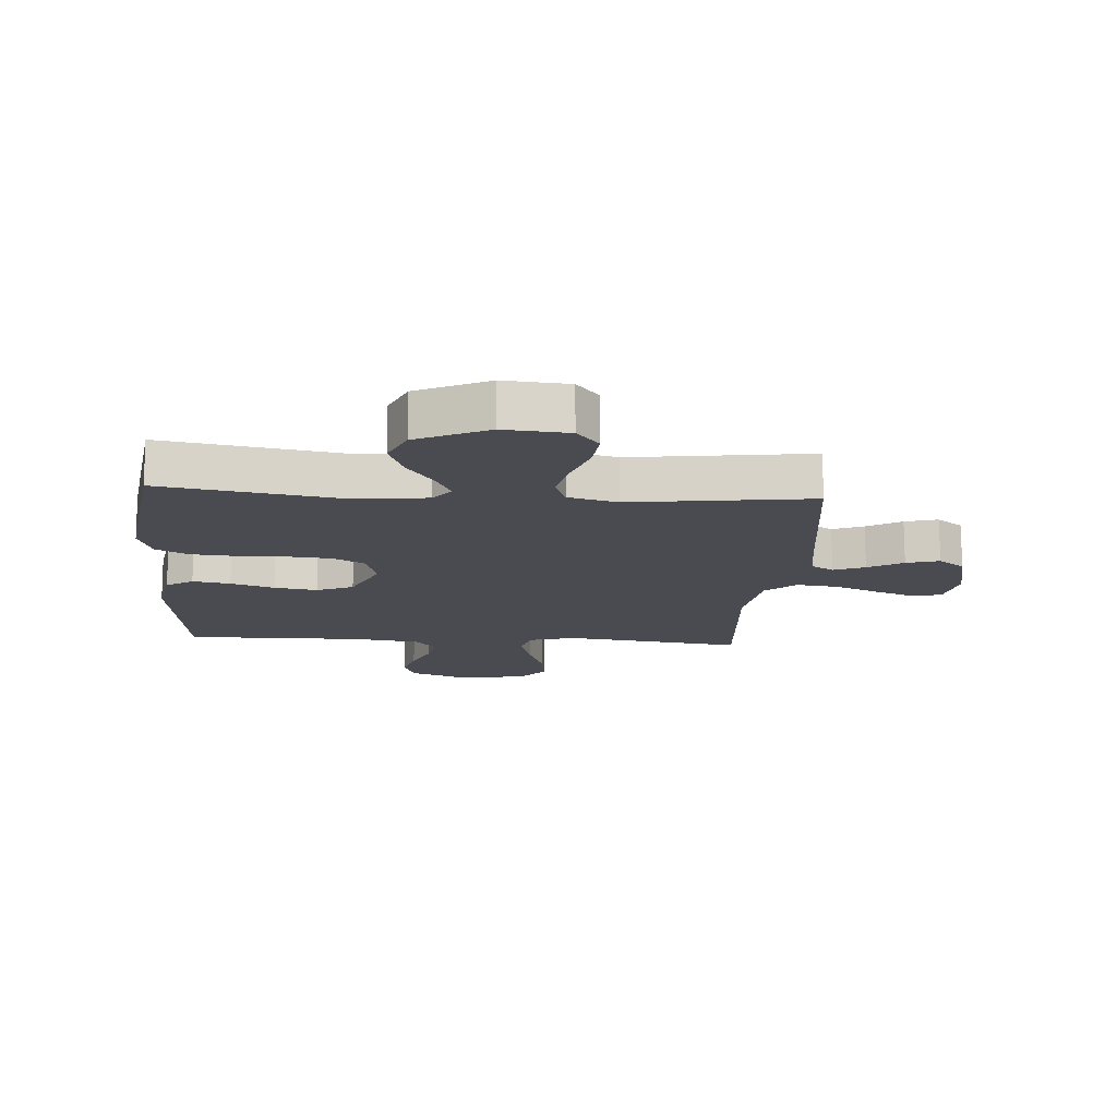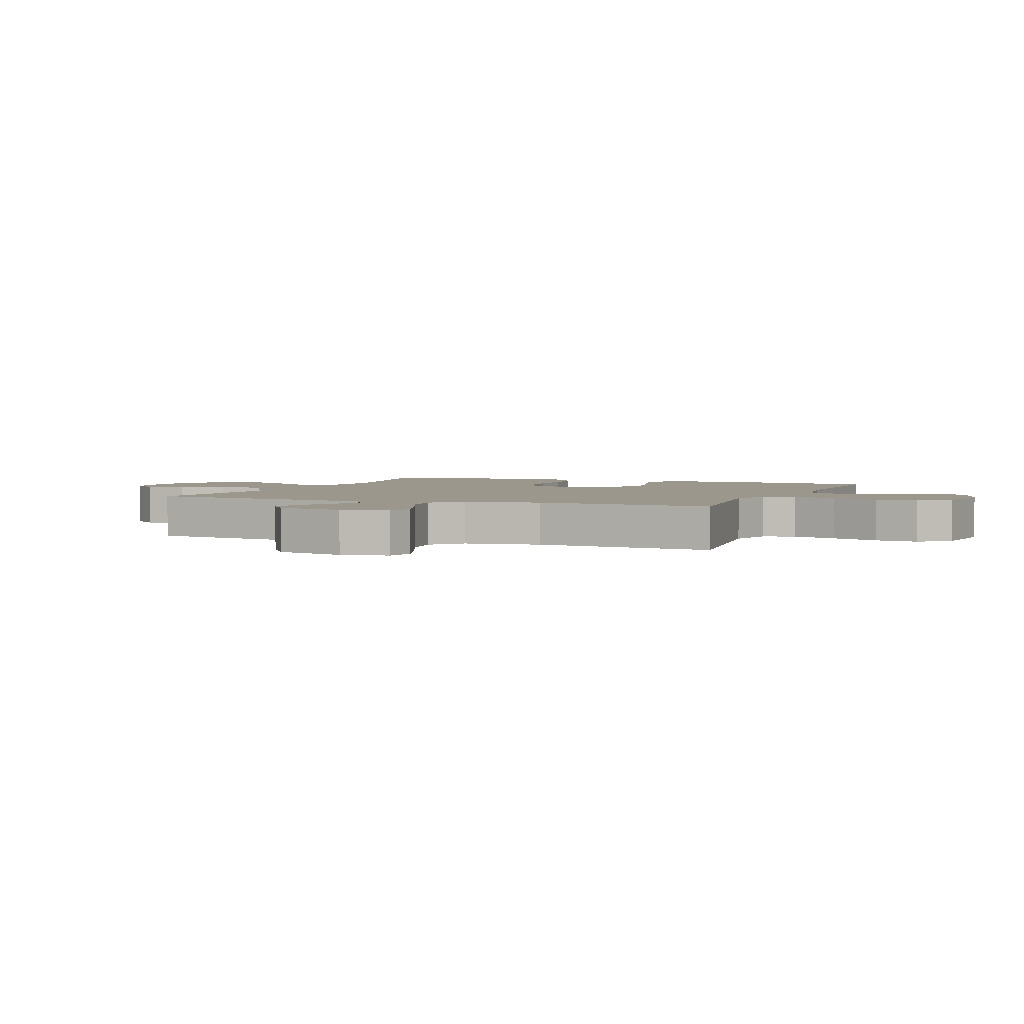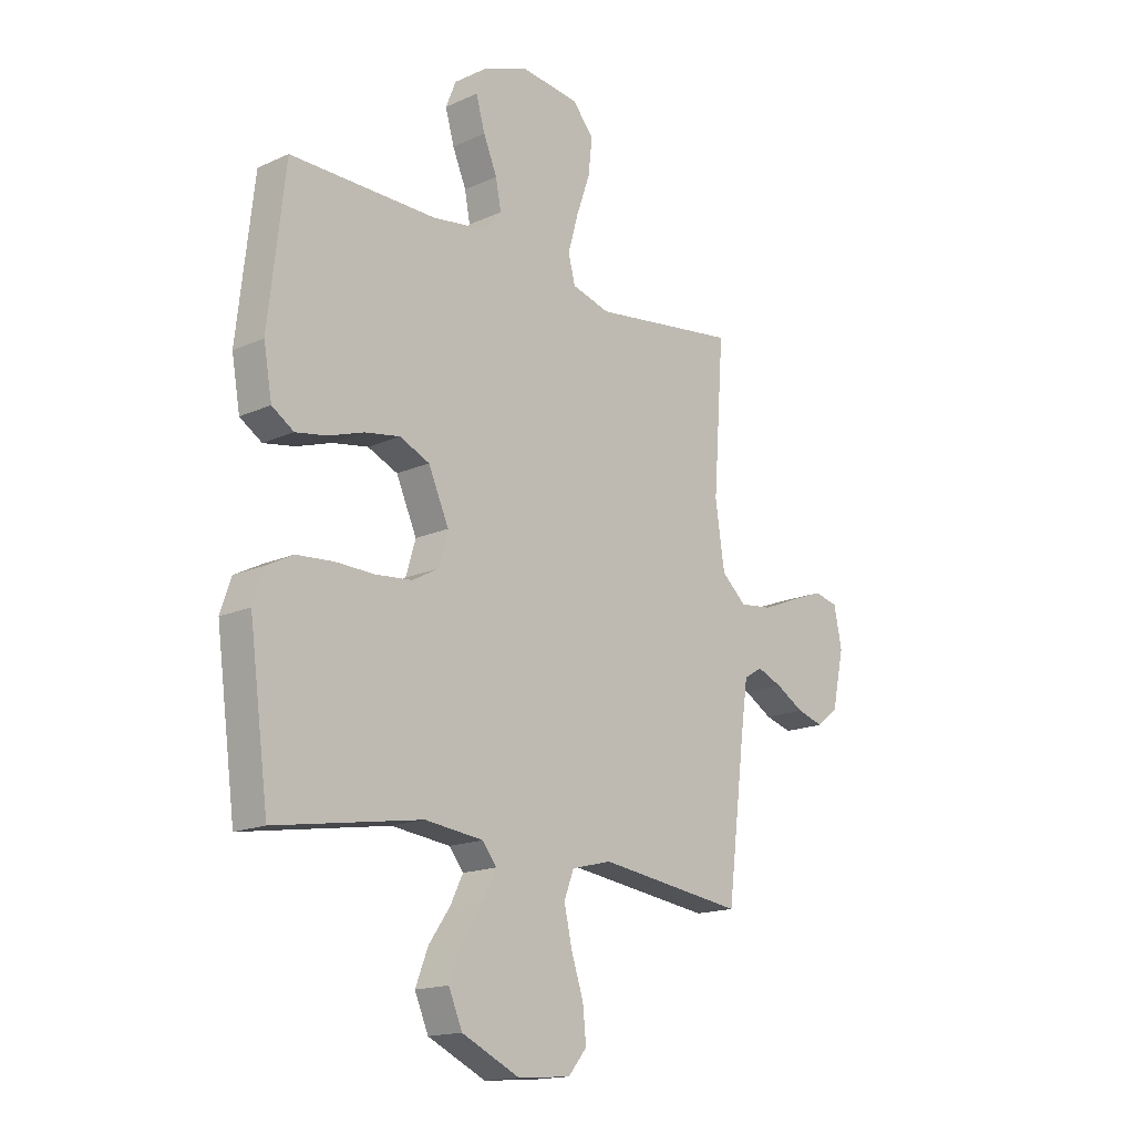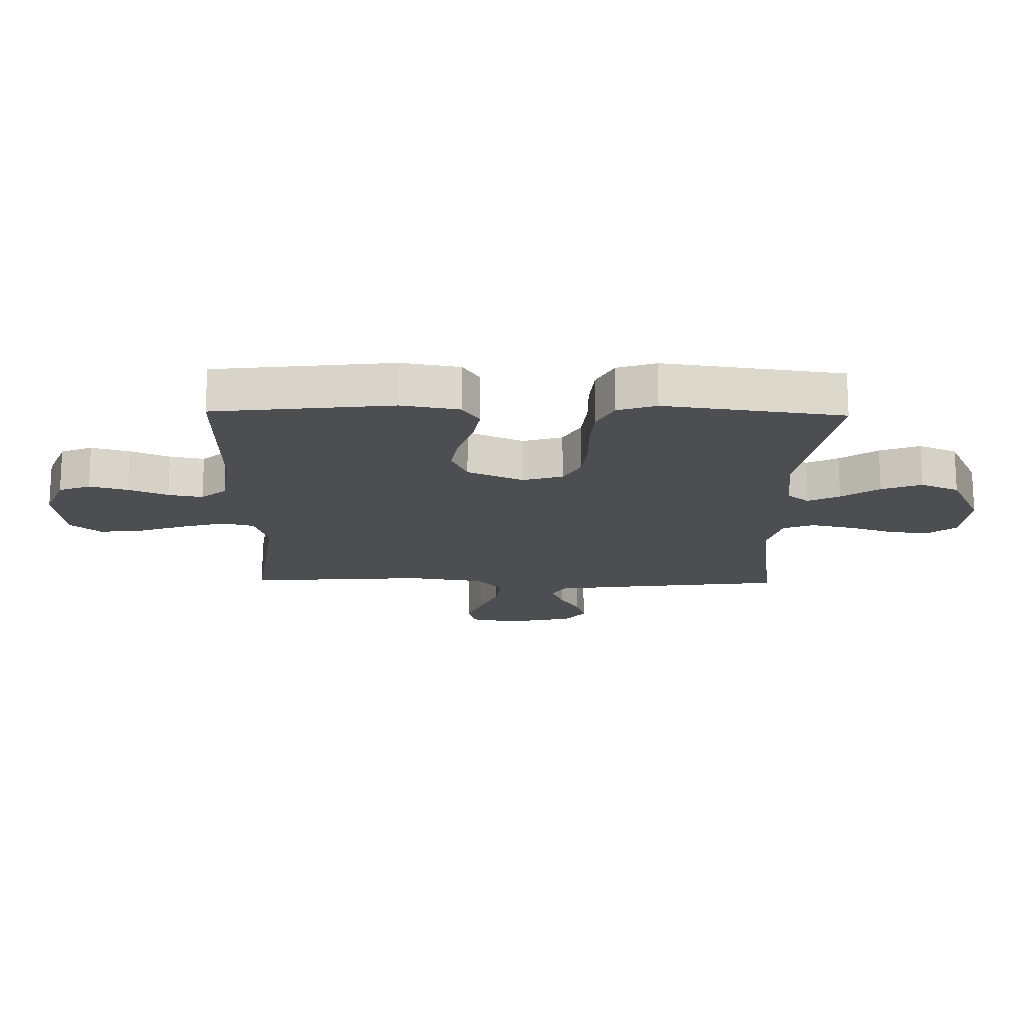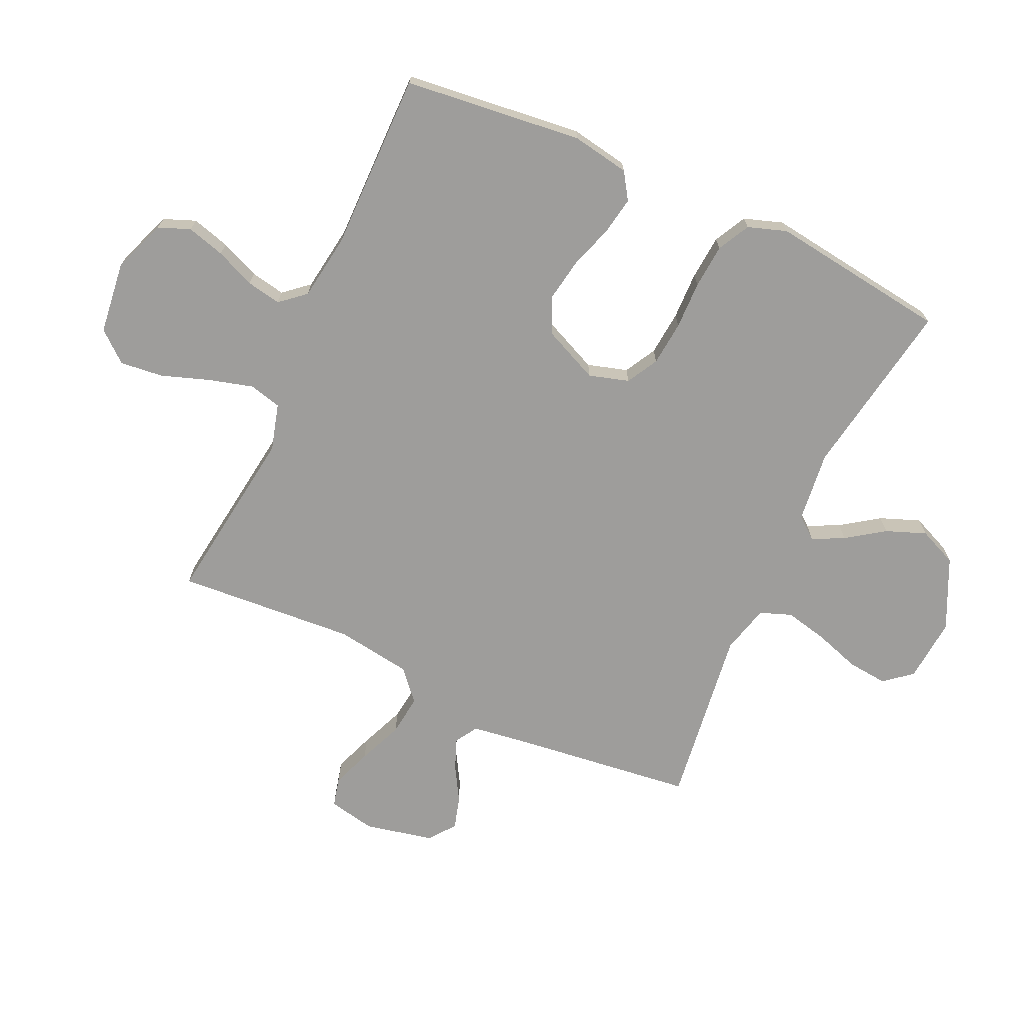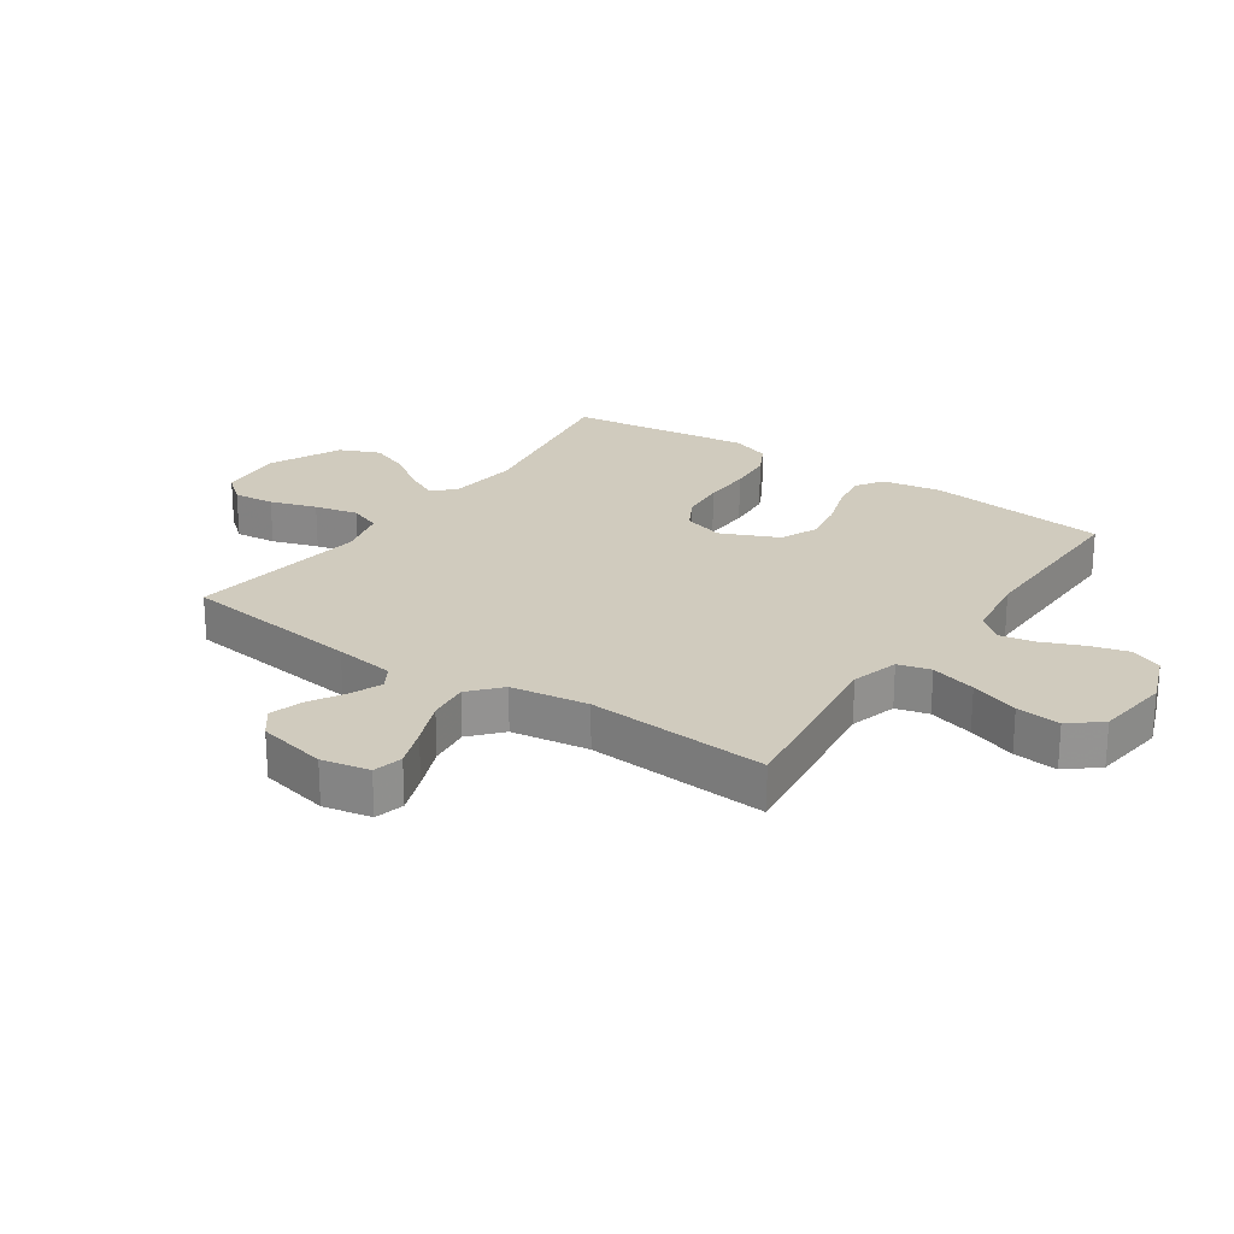
<metadata>
{"format":"obj","ext":"obj","renderer":"f3d","projection":"perspective","resolution":1024,"background":"white","views":[{"elev":-14.6,"azim":176.0,"up":"+Y"},{"elev":2.9,"azim":-67.9,"up":"+Y"},{"elev":-16.4,"azim":132.7,"up":"+Z"},{"elev":-16.9,"azim":88.9,"up":"+Y"},{"elev":-70.5,"azim":65.3,"up":"+Y"},{"elev":23.5,"azim":-55.5,"up":"+Y"}]}
</metadata>
<code>
v 0.5 0.07 0.5
v 0.534 0.07 0.2
v 0.517 0.07 0.103
v 0.472 0.07 0.074
v 0.409 0.07 0.085
v 0.336 0.07 0.109
v 0.264 0.07 0.121
v 0.203 0.07 0.094
v 0.161 0.07 0
v 0.181 0.07 -0.067
v 0.234 0.07 -0.096
v 0.309 0.07 -0.103
v 0.389 0.07 -0.101
v 0.464 0.07 -0.107
v 0.518 0.07 -0.135
v 0.54 0.07 -0.2
v 0.5 0.07 -0.5
v 0.2 0.07 -0.45
v 0.08 0.07 -0.464
v 0.051 0.07 -0.501
v 0.077 0.07 -0.554
v 0.121 0.07 -0.617
v 0.147 0.07 -0.684
v 0.119 0.07 -0.749
v 0 0.07 -0.805
v -0.108 0.07 -0.796
v -0.146 0.07 -0.75
v -0.139 0.07 -0.682
v -0.114 0.07 -0.606
v -0.098 0.07 -0.534
v -0.118 0.07 -0.481
v -0.2 0.07 -0.46
v -0.5 0.07 -0.5
v -0.537 0.07 -0.2
v -0.551 0.07 -0.101
v -0.589 0.07 -0.078
v -0.641 0.07 -0.099
v -0.699 0.07 -0.133
v -0.754 0.07 -0.149
v -0.798 0.07 -0.115
v -0.823 0.07 0
v -0.807 0.07 0.079
v -0.758 0.07 0.091
v -0.691 0.07 0.066
v -0.616 0.07 0.035
v -0.548 0.07 0.027
v -0.497 0.07 0.072
v -0.478 0.07 0.2
v -0.5 0.07 0.5
v -0.2 0.07 0.46
v -0.122 0.07 0.482
v -0.108 0.07 0.536
v -0.129 0.07 0.611
v -0.157 0.07 0.691
v -0.165 0.07 0.764
v -0.122 0.07 0.815
v 0 0.07 0.83
v 0.089 0.07 0.796
v 0.11 0.07 0.743
v 0.092 0.07 0.679
v 0.064 0.07 0.613
v 0.053 0.07 0.555
v 0.089 0.07 0.513
v 0.2 0.07 0.497
v 0.5 0 0.5
v 0.534 0 0.2
v 0.517 0 0.103
v 0.472 0 0.074
v 0.409 0 0.085
v 0.336 0 0.109
v 0.264 0 0.121
v 0.203 0 0.094
v 0.161 0 0
v 0.181 0 -0.067
v 0.234 0 -0.096
v 0.309 0 -0.103
v 0.389 0 -0.101
v 0.464 0 -0.107
v 0.518 0 -0.135
v 0.54 0 -0.2
v 0.5 0 -0.5
v 0.2 0 -0.45
v 0.08 0 -0.464
v 0.051 0 -0.501
v 0.077 0 -0.554
v 0.121 0 -0.617
v 0.147 0 -0.684
v 0.119 0 -0.749
v 0 0 -0.805
v -0.108 0 -0.796
v -0.146 0 -0.75
v -0.139 0 -0.682
v -0.114 0 -0.606
v -0.098 0 -0.534
v -0.118 0 -0.481
v -0.2 0 -0.46
v -0.5 0 -0.5
v -0.537 0 -0.2
v -0.551 0 -0.101
v -0.589 0 -0.078
v -0.641 0 -0.099
v -0.699 0 -0.133
v -0.754 0 -0.149
v -0.798 0 -0.115
v -0.823 0 0
v -0.807 0 0.079
v -0.758 0 0.091
v -0.691 0 0.066
v -0.616 0 0.035
v -0.548 0 0.027
v -0.497 0 0.072
v -0.478 0 0.2
v -0.5 0 0.5
v -0.2 0 0.46
v -0.122 0 0.482
v -0.108 0 0.536
v -0.129 0 0.611
v -0.157 0 0.691
v -0.165 0 0.764
v -0.122 0 0.815
v 0 0 0.83
v 0.089 0 0.796
v 0.11 0 0.743
v 0.092 0 0.679
v 0.064 0 0.613
v 0.053 0 0.555
v 0.089 0 0.513
v 0.2 0 0.497
f 58 59 60 61
f 58 61 62
f 57 58 62
f 56 57 62
f 53 54 55 56
f 52 53 56 62
f 51 52 62 63
f 48 49 50
f 47 48 50 51
f 42 43 44 45
f 40 41 42 45
f 40 45 46
f 37 38 39 40
f 36 37 40 46
f 35 36 46 47
f 32 33 34
f 31 32 34 35
f 26 27 28 29
f 26 29 30
f 25 26 30
f 24 25 30
f 21 22 23 24
f 20 21 24 30
f 19 20 30 31
f 15 16 17 18
f 12 13 14 15
f 11 12 15 18
f 10 11 18 19
f 3 4 5 6
f 3 6 7
f 64 1 2 3
f 64 3 7
f 63 64 7 8
f 51 63 8 9
f 31 35 47 51
f 19 31 51
f 9 10 19 51
f 125 124 123 122
f 126 125 122
f 126 122 121
f 126 121 120
f 120 119 118 117
f 126 120 117 116
f 127 126 116 115
f 114 113 112
f 115 114 112 111
f 109 108 107 106
f 109 106 105 104
f 110 109 104
f 104 103 102 101
f 110 104 101 100
f 111 110 100 99
f 98 97 96
f 99 98 96 95
f 93 92 91 90
f 94 93 90
f 94 90 89
f 94 89 88
f 88 87 86 85
f 94 88 85 84
f 95 94 84 83
f 82 81 80 79
f 79 78 77 76
f 82 79 76 75
f 83 82 75 74
f 70 69 68 67
f 71 70 67
f 67 66 65 128
f 71 67 128
f 72 71 128 127
f 73 72 127 115
f 115 111 99 95
f 115 95 83
f 115 83 74 73
f 1 65 66 2
f 2 66 67 3
f 3 67 68 4
f 4 68 69 5
f 5 69 70 6
f 6 70 71 7
f 7 71 72 8
f 8 72 73 9
f 9 73 74 10
f 10 74 75 11
f 11 75 76 12
f 12 76 77 13
f 13 77 78 14
f 14 78 79 15
f 15 79 80 16
f 16 80 81 17
f 17 81 82 18
f 18 82 83 19
f 19 83 84 20
f 20 84 85 21
f 21 85 86 22
f 22 86 87 23
f 23 87 88 24
f 24 88 89 25
f 25 89 90 26
f 26 90 91 27
f 27 91 92 28
f 28 92 93 29
f 29 93 94 30
f 30 94 95 31
f 31 95 96 32
f 32 96 97 33
f 33 97 98 34
f 34 98 99 35
f 35 99 100 36
f 36 100 101 37
f 37 101 102 38
f 38 102 103 39
f 39 103 104 40
f 40 104 105 41
f 41 105 106 42
f 42 106 107 43
f 43 107 108 44
f 44 108 109 45
f 45 109 110 46
f 46 110 111 47
f 47 111 112 48
f 48 112 113 49
f 49 113 114 50
f 50 114 115 51
f 51 115 116 52
f 52 116 117 53
f 53 117 118 54
f 54 118 119 55
f 55 119 120 56
f 56 120 121 57
f 57 121 122 58
f 58 122 123 59
f 59 123 124 60
f 60 124 125 61
f 61 125 126 62
f 62 126 127 63
f 63 127 128 64
f 64 128 65 1

</code>
